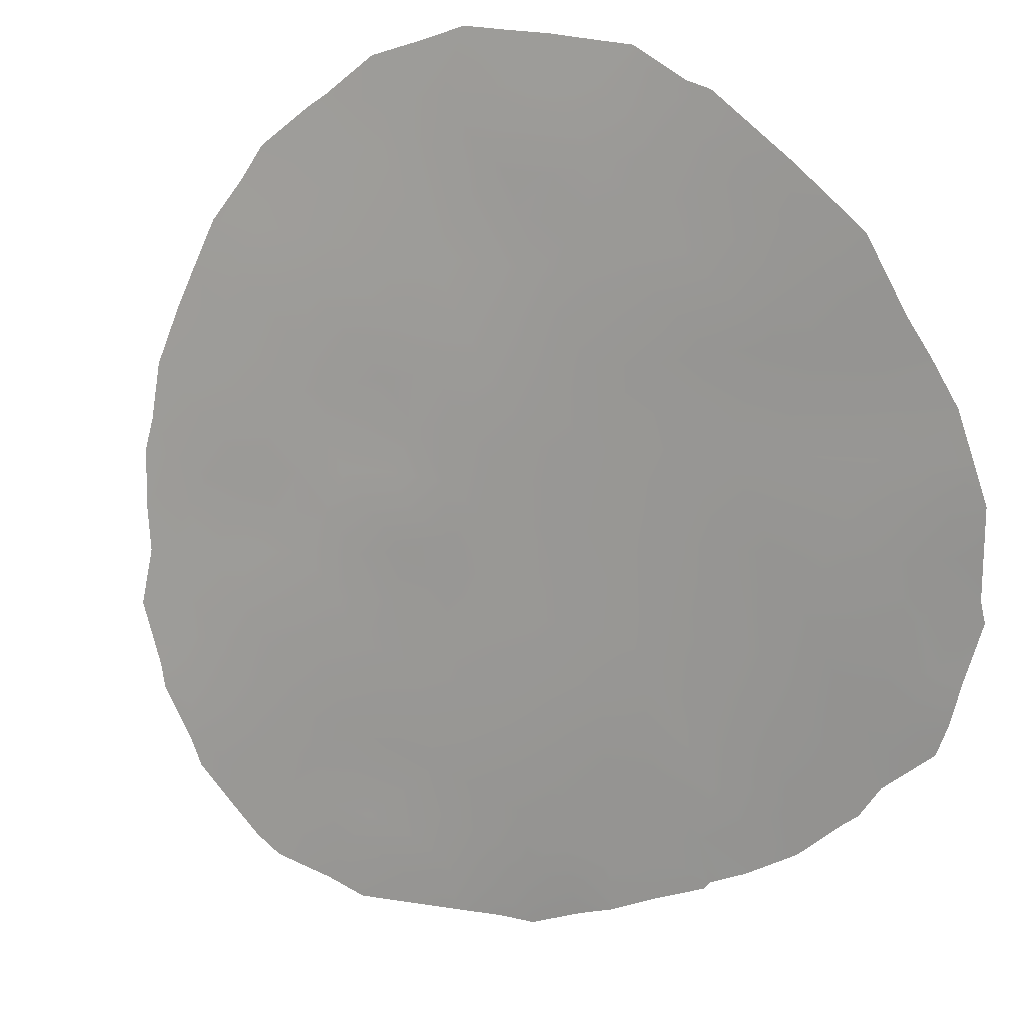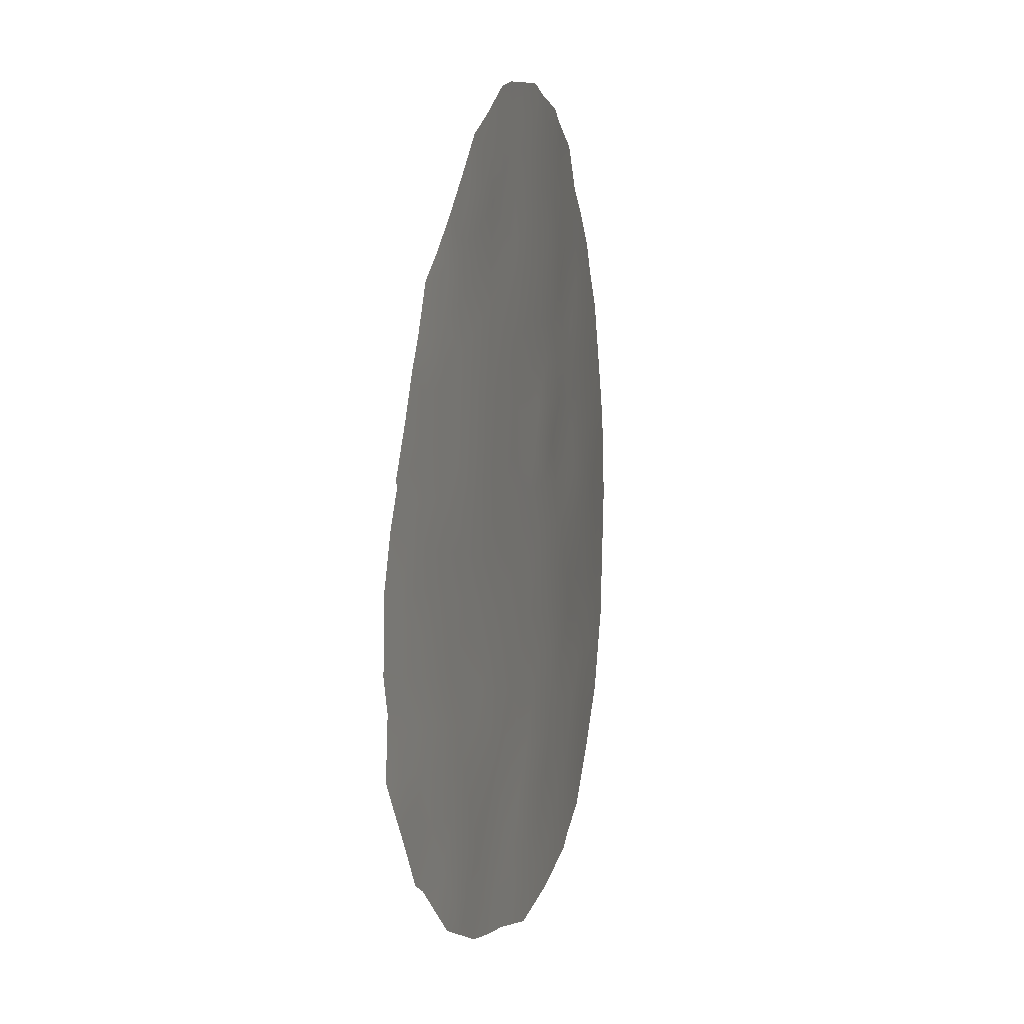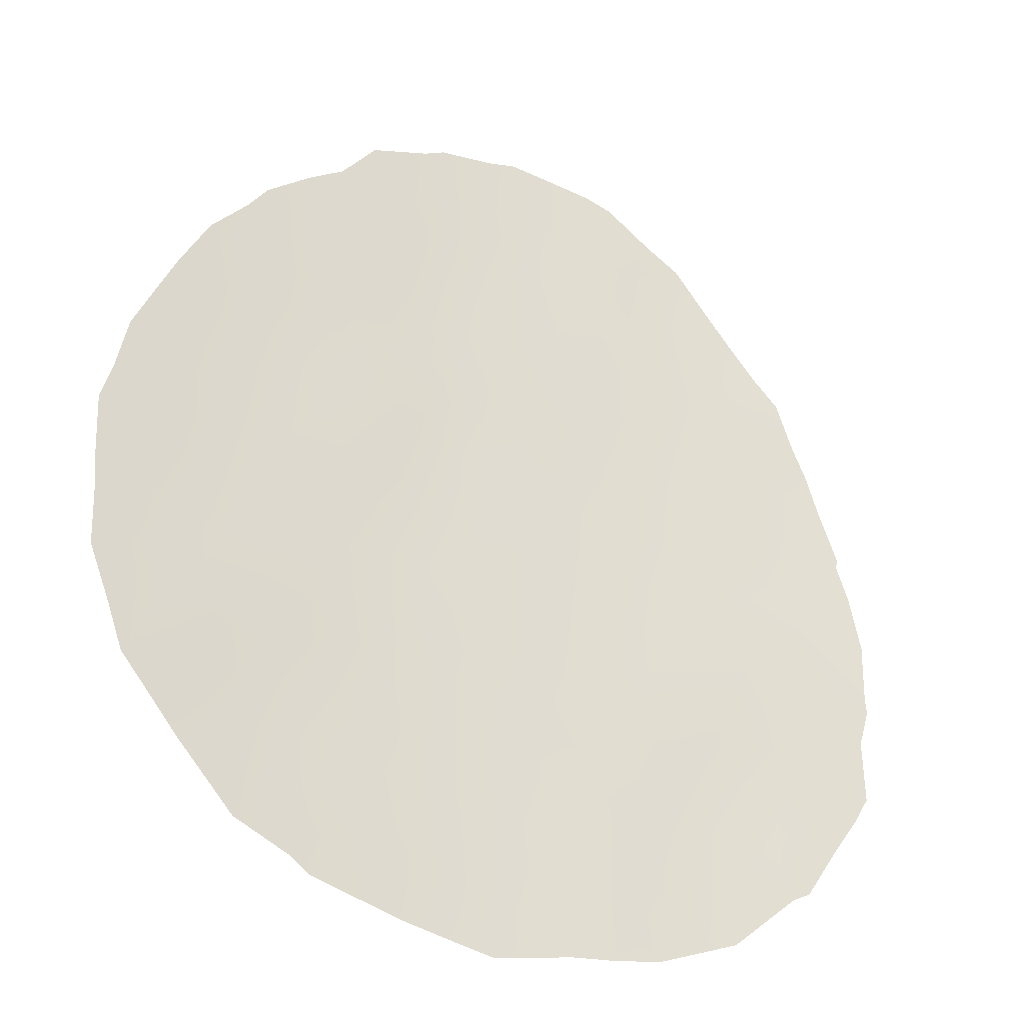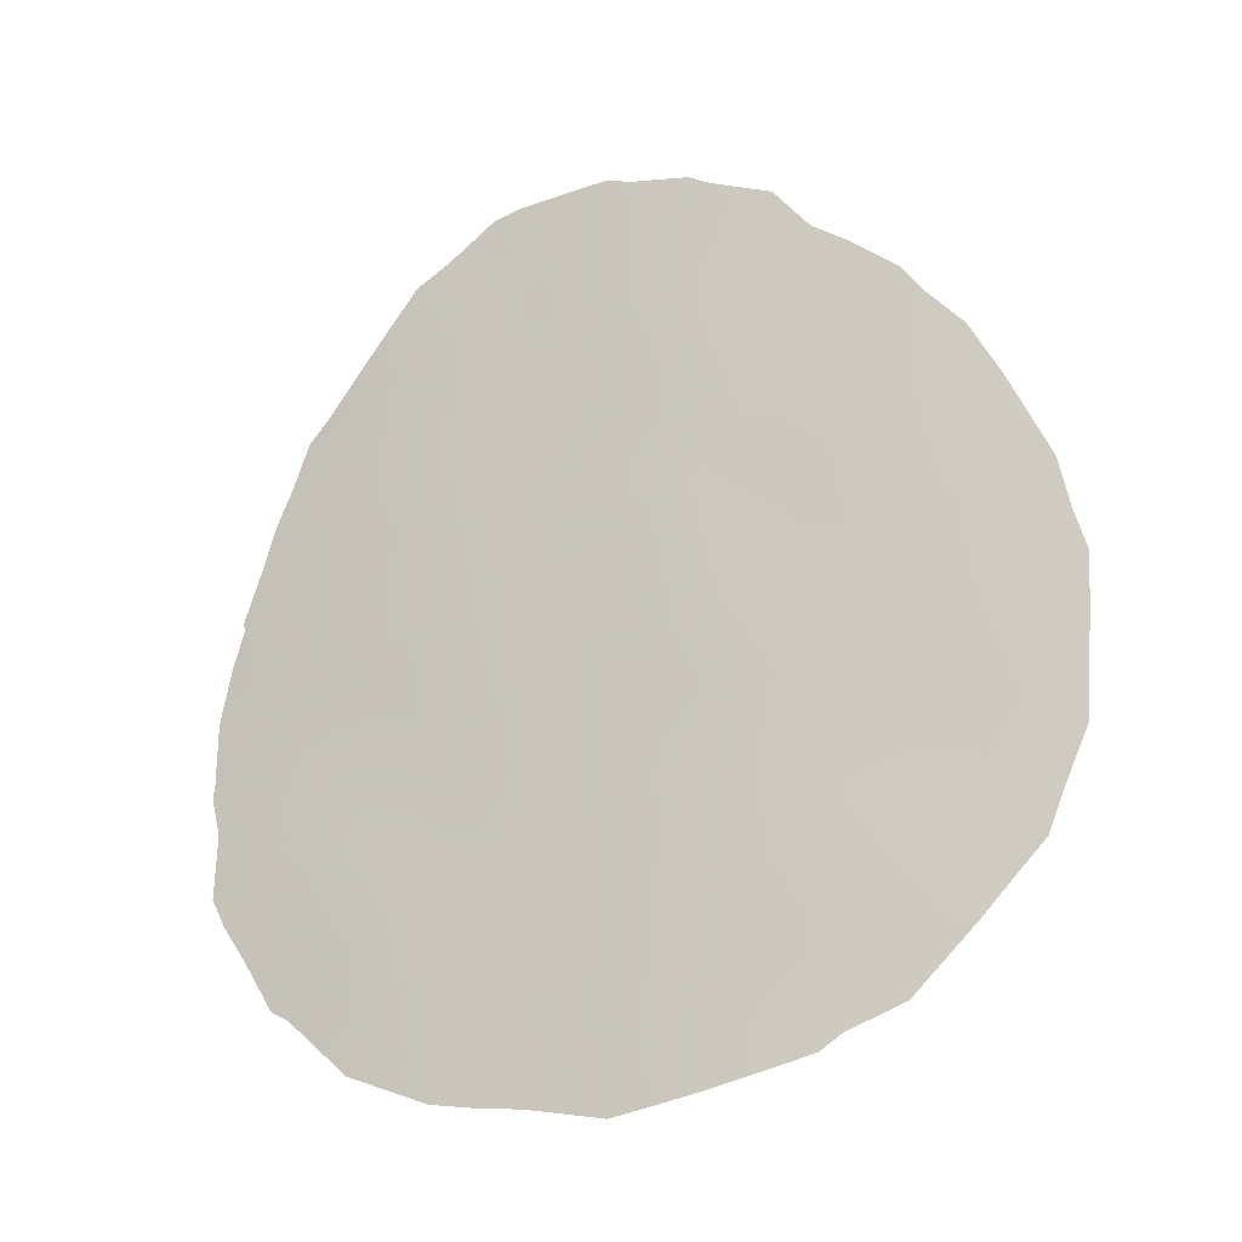
<metadata>
{"format":"obj","ext":"obj","renderer":"f3d","projection":"perspective","resolution":1024,"background":"white","views":[{"elev":-51.4,"azim":135.9,"up":"+Y"},{"elev":7.8,"azim":-42.8,"up":"+Z"},{"elev":58.0,"azim":-178.4,"up":"+Y"},{"elev":-25.4,"azim":58.8,"up":"+Z"}]}
</metadata>
<code>
v -49.25 20.88 23.93
v -46.33 22.92 20.55
v -52.33 18.79 27.53
v -54.22 17.67 27.19
v -51.45 19.55 16.84
v -57.16 16.13 21.39
v -46.96 22.55 14.13
v -58.74 15.38 15.26
v -56.06 16.87 12.87
v -58.19 15.71 13.52
v -50.26 20.22 22.17
v -53.89 17.99 21.06
v -55.33 17.03 25.99
v -51.34 19.63 13.89
v -49.85 20.44 25.85
v -54.02 17.84 25.23
v -52.27 19.08 11.89
v -56.9 16.37 14.8
v -45.83 23.32 18.78
v -57.06 16.13 23.46
v -48.5 21.48 12.37
v -53.21 18.54 13.91
v -53.96 18.06 15.72
v -55.01 17.47 14.36
v -54.27 17.94 12.42
v -46.83 22.61 17.49
v -46.05 23.19 15.97
v -55.45 17.11 19.83
v -56.23 16.55 24.86
v -50.81 19.81 24.05
v -53.95 17.91 23.19
v -49.68 20.66 20.35
v -47.99 21.85 15.86
v -48.7 21.26 22.13
v -47.98 21.77 20.42
v -48.65 21.34 18.35
v -57.68 15.94 16.8
v -55.48 17 24.25
v -49.47 20.83 14.34
v -50.21 20.37 12.32
v -54.62 17.65 17.6
v -53.48 18.29 19.04
v -51.17 19.64 20.65
v -58.71 15.31 20.83
v -52.45 18.96 15.43
v -47.75 21.99 14.11
v -56.5 16.58 18.15
v -55.76 17.04 16.24
v -47.93 21.77 24.17
v -47.06 22.39 22.24
v -49.85 20.56 16.52
v -52.91 18.66 17.14
v -51.64 19.41 18.61
v -57.28 16.08 20.2
v -55.5 17.02 22.2
v -52.48 18.77 24.4
v -52.16 19.02 22.17
v -58.25 15.61 18.62
v -50.63 20.02 18.63
v -45.35 23.69 15.61
v -45.73 23.42 14.6
v -52.18 18.86 28.08
v -55.12 17.14 27.31
v -55.75 16.78 26.94
v -59.25 15.11 14.76
v -59.54 14.97 15.33
v -47.95 21.88 11.45
v -48.87 21.24 11.06
v -46.01 23.23 13.8
v -58.25 15.69 12.98
v -56.93 16.15 25.4
v -49.4 20.72 26.88
v -48.82 21.13 25.96
v -52.34 19.05 10.18
v -46.98 22.54 12.57
v -57.93 15.68 24.24
v -51.7 19.17 27.89
v -45.16 23.8 18.56
v -45.24 23.76 17.25
v -50.8 19.99 10.44
v -45.86 23.27 21.4
v -46.13 23.07 22.14
v -48.24 21.54 25.44
v -47.5 22.07 24.67
v -47.19 22.29 24.12
v -57.92 15.87 12.77
v -56.77 16.49 11.59
v -53.76 17.92 28.03
v -59.13 15.09 20.6
v -59.16 15.07 20.77
v -45.29 23.73 16.85
v -54.26 17.62 27.91
v -55.31 17.34 10.87
v -50.39 20.03 27.39
v -53.73 18.25 10.55
v -49.22 21.01 10.8
v -45.49 23.54 20.36
v -45.33 23.67 19.35
v -58.54 15.36 22.64
v -59.62 14.9 17.61
v -59.65 14.89 17.31
v -46.58 22.72 23.25
v -56.3 16.48 26.22
v -50.74 19.79 27.64
v -59.48 14.98 16.57
v -58.27 15.5 23.26
v -47.37 22.26 13.32
v -57.86 15.85 15.03
v -57.54 16.05 13.89
v -56.49 16.61 13.81
v -54.86 17.3 26.56
v -56.26 16.57 23.83
v -47.71 22.04 12.48
v -47.49 22.19 11.98
v -53.61 18.29 14.82
v -54.48 17.77 15.05
v -54.11 18.01 14.12
v -53.72 18.25 13.15
v -54.63 17.71 13.4
v -55.55 17.16 13.63
v -55.17 17.4 12.66
v -57.88 15.72 22.07
v -57.09 16.14 22.44
v -46.55 22.79 19.04
v -47.09 22.41 18.44
v -46.31 22.98 18.14
v -46.55 22.84 14.94
v -45.94 23.27 14.94
v -50.02 20.35 23.99
v -50.55 20.01 23.09
v -49.75 20.56 23.05
v -52.31 19.07 10.86
v -51.64 19.47 10.29
v -51.47 19.57 11.16
v -54.7 17.5 21.6
v -53.92 17.95 22.13
v -54.73 17.47 22.68
v -52.77 18.7 19.94
v -52.61 18.82 18.84
v -52.06 19.13 19.53
v -46.99 22.54 15.85
v -47.39 22.26 14.98
v -47.9 21.81 22.18
v -48.38 21.48 21.27
v -47.55 22.06 21.35
v -46.58 22.8 16.62
v -47.4 22.23 16.79
v -55.94 16.93 14.59
v -53.11 18.46 21.61
v -53.11 18.44 22.68
v -55.5 17 23.24
v -54.74 17.45 23.71
v -53.99 17.88 24.23
v -54.73 17.43 24.7
v -48.36 21.53 19.46
v -47.86 21.88 18.73
v -47.4 22.18 19.49
v -51.71 19.38 17.65
v -52.36 18.98 17.9
v -52.17 19.12 16.97
v -48.34 21.59 17.09
v -49.28 20.94 17.39
v -48.96 21.17 16.24
v -46.78 22.68 13.42
v -46.49 22.89 13.2
v -53.33 18.48 12.16
v -52.76 18.8 12.94
v -54.63 17.57 20.47
v -55.48 17.06 21.08
v -47.71 22 17.83
v -54.4 17.74 19.36
v -53.74 18.11 20.04
v -56.97 16.16 24.41
v -57.48 15.9 24.72
v -56.34 16.6 20.66
v -56.38 16.59 19.74
v -58.41 15.48 20.18
v -57.84 15.8 19.29
v -51.12 19.6 25.03
v -50.31 20.14 24.97
v -50.72 19.85 25.97
v -45.67 23.44 17.97
v -49.69 20.65 18.49
v -50.19 20.32 17.59
v -51.74 19.19 25.92
v -52.58 18.68 25.41
v -51.89 19.11 25.07
v -49.53 20.67 24.88
v -51.18 19.76 12.12
v -50.53 20.16 11.38
v -46.68 22.67 21.4
v -55.41 17.01 25.18
v -54.72 17.41 25.64
v -49.09 20.96 25.66
v -47.14 22.35 20.53
v -49.2 20.95 21.23
v -48.84 21.2 20.35
v -49.48 20.74 22.13
v -48.99 21.06 23.02
v -46.72 22.65 19.86
v -48.15 21.71 13.25
v -56.99 16.37 12.95
v -57.34 16.18 12.18
v -56.49 16.64 12.15
v -53.02 18.36 28.06
v -53.34 18.23 25.83
v -53.46 18.12 26.87
v -54.08 17.78 26.23
v -52.99 18.4 27.41
v -49.25 20.95 19.4
v -50.16 20.34 19.51
v -55 17.4 18.64
v -55.95 16.86 18.89
v -55.55 17.12 17.88
v -55.39 17.25 15.3
v -56.32 16.71 15.55
v -57.28 16.16 15.81
v -58.24 15.65 16.03
v -56.31 16.58 21.77
v -56.29 16.57 22.82
v -55.67 17.11 11.92
v -54.81 17.63 11.67
v -56.12 16.87 11.27
v -48.99 21.15 13.29
v -48.56 21.44 14.16
v -50.9 19.9 14.87
v -50.42 20.22 14.05
v -50.16 20.38 14.88
v -57.44 16.06 18.4
v -58.03 15.74 17.79
v -57.07 16.27 17.48
v -58.43 15.57 14.36
v -58.8 15.37 13.99
v -50.23 20.16 26.62
v -51.04 19.79 17.71
v -53.18 18.43 20.69
v -53.19 18.48 18.07
v -53.09 18.62 11.21
v -53.03 18.65 10.37
v -49.93 20.54 10.63
v -49.68 20.71 11.54
v -53.95 18.13 11.45
v -54.44 17.84 10.67
v -46.03 23.15 19.67
v -50.49 20.11 20.47
v -49.98 20.43 21.27
v -50.76 19.9 21.35
v -58.55 15.37 21.56
v -58.8 15.24 21.78
v -54.07 17.96 18.31
v -56.9 16.33 19.09
v -51.83 19.34 14.91
v -52.75 18.8 14.7
v -52.28 19.08 13.83
v -53.15 18.55 15.52
v -49.6 20.74 15.47
v -48.77 21.31 15.16
v -48.08 21.77 14.87
v -51.87 19.23 20.39
v -51.15 19.68 19.7
v -52.43 18.88 21.04
v -59.6 14.9 18.8
v -58.88 15.28 18.24
v -58.02 15.67 21.06
v -58.75 15.33 19.22
v -59.37 14.99 19.9
v -50.4 20.22 15.73
v -50.79 19.99 13.09
v -51.77 19.37 12.91
v -48.56 21.35 23.86
v -48.23 21.57 23.06
v -51.2 19.72 15.86
v -51.95 19.26 16.04
v -58.81 15.34 17.08
v -52.66 18.83 16.23
v -47.46 22.1 23.14
v -50.69 20.03 16.71
v -54.29 17.86 16.64
v -55.19 17.35 16.91
v -54.84 17.56 15.97
v -56.12 16.81 17.19
v -56.7 16.5 16.52
v -55.99 16.66 25.77
v -53.74 18.17 17.34
v -49.35 20.92 12.39
v -48.92 21.21 11.59
v -53.44 18.36 16.41
v -51.57 19.28 26.73
v -52.33 18.89 23.35
v -51.43 19.45 23.14
v -51.66 19.29 24.16
v -58.99 15.24 16.07
v -51.14 19.67 22.19
v -51.59 19.38 21.31
v -53.27 18.3 24.79
v -45.97 23.24 17.13
v -53.19 18.36 23.75
v -57.8 15.74 23.05
v -49.85 20.59 13.28
v -52.6 18.65 26.57
v -50.96 19.66 27.01
v -48.67 21.26 24.69
f 27 128 60
f 108 232 109
f 202 110 109
f 13 111 64
f 8 66 65
f 112 29 173
f 21 286 67
f 113 21 67
f 115 116 117
f 118 117 119
f 119 120 121
f 122 123 298
f 124 125 126
f 27 127 128
f 60 128 61
f 15 194 72
f 129 130 131
f 132 133 134
f 135 136 137
f 138 139 140
f 141 142 127
f 143 144 145
f 141 146 147
f 120 148 110
f 136 149 150
f 151 137 152
f 153 154 152
f 155 156 157
f 158 159 160
f 161 162 163
f 7 46 107
f 164 75 165
f 166 167 118
f 168 135 169
f 161 147 170
f 125 156 170
f 168 171 172
f 173 29 71
f 3 77 62
f 175 54 176
f 177 265 178
f 179 180 181
f 19 182 78
f 183 184 162
f 185 186 187
f 188 180 129
f 189 134 190
f 50 191 82
f 192 154 193
f 188 302 194
f 72 194 73
f 195 191 145
f 196 197 144
f 131 198 199
f 124 244 200
f 49 85 84
f 10 70 86
f 202 203 204
f 206 207 208
f 155 197 210
f 183 210 211
f 44 90 89
f 212 213 214
f 148 215 216
f 108 217 218
f 4 92 63
f 219 220 123
f 112 220 151
f 29 192 283
f 121 221 222
f 204 223 221
f 224 201 225
f 226 227 228
f 229 230 231
f 232 65 233
f 15 72 234
f 53 158 235
f 236 172 138
f 139 237 159
f 238 239 132
f 190 240 241
f 166 242 238
f 222 243 242
f 2 97 81
f 19 78 98
f 2 244 97
f 245 246 247
f 248 122 99
f 171 212 250
f 176 251 213
f 252 253 254
f 253 255 115
f 163 256 257
f 46 142 258
f 259 140 260
f 261 149 236
f 177 54 264
f 267 228 256
f 189 268 269
f 270 199 271
f 252 272 273
f 208 111 193
f 230 263 274
f 160 275 273
f 4 88 92
f 277 184 235
f 278 279 280
f 281 279 214
f 215 116 280
f 282 281 231
f 216 282 217
f 71 283 103
f 29 283 71
f 237 250 284
f 1 270 302
f 200 195 157
f 285 241 286
f 67 286 68
f 267 277 272
f 143 276 271
f 278 287 284
f 287 255 275
f 50 82 102
f 3 288 77
f 167 269 254
f 245 260 211
f 181 234 301
f 246 196 198
f 289 290 291
f 8 292 66
f 218 274 292
f 293 294 247
f 295 186 206
f 169 219 175
f 126 296 182
f 146 27 296
f 179 187 291
f 295 153 297
f 150 289 297
f 293 130 290
f 178 229 251
f 99 298 106
f 257 225 258
f 122 298 99
f 264 122 248
f 261 259 294
f 285 224 299
f 299 227 268
f 107 164 7
f 18 108 109
f 108 8 232
f 109 232 10
f 10 86 109
f 202 9 110
f 109 110 18
f 63 111 4
f 111 63 64
f 20 112 173
f 112 38 29
f 67 114 113
f 114 75 113
f 22 115 117
f 115 23 116
f 117 116 24
f 25 118 119
f 118 22 117
f 119 117 24
f 25 119 121
f 119 24 120
f 121 120 9
f 122 6 123
f 298 123 20
f 19 124 126
f 124 157 125
f 126 125 26
f 127 7 69
f 69 128 127
f 128 69 61
f 1 129 131
f 129 30 130
f 131 130 11
f 17 132 134
f 132 74 133
f 134 133 80
f 55 135 137
f 135 12 136
f 137 136 31
f 138 42 139
f 140 139 53
f 27 141 127
f 141 33 142
f 127 142 7
f 50 143 145
f 143 34 144
f 145 144 35
f 33 141 147
f 141 27 146
f 147 146 26
f 9 120 110
f 120 24 148
f 110 148 18
f 31 136 150
f 136 12 149
f 150 149 57
f 38 151 152
f 151 55 137
f 152 137 31
f 31 153 152
f 153 16 154
f 152 154 38
f 35 155 157
f 155 36 156
f 5 158 160
f 158 53 159
f 160 159 52
f 33 161 163
f 161 36 162
f 163 162 51
f 107 75 164
f 75 107 113
f 7 164 69
f 165 69 164
f 25 166 118
f 166 17 167
f 118 167 22
f 28 168 169
f 168 12 135
f 169 135 55
f 36 161 170
f 161 33 147
f 170 147 26
f 26 125 170
f 125 157 156
f 170 156 36
f 12 168 172
f 168 28 171
f 172 171 42
f 71 174 173
f 20 173 76
f 174 76 173
f 28 175 176
f 175 6 54
f 54 177 178
f 177 44 89
f 178 265 58
f 185 179 181
f 179 30 180
f 181 180 15
f 182 79 78
f 36 183 162
f 183 59 184
f 162 184 51
f 185 300 186
f 187 186 56
f 1 188 129
f 188 15 180
f 129 180 30
f 40 189 190
f 189 17 134
f 190 134 80
f 81 191 2
f 191 81 82
f 13 192 193
f 192 38 154
f 193 154 16
f 15 188 194
f 188 1 302
f 194 302 83
f 194 83 73
f 35 195 145
f 195 2 191
f 145 191 50
f 34 196 144
f 196 32 197
f 144 197 35
f 1 131 199
f 131 11 198
f 199 198 34
f 157 124 200
f 124 19 244
f 200 244 2
f 107 46 201
f 113 201 21
f 86 202 109
f 9 202 204
f 202 86 203
f 204 203 87
f 62 205 3
f 4 207 88
f 205 88 209
f 16 206 208
f 206 300 207
f 208 207 4
f 300 209 207
f 209 3 205
f 207 209 88
f 36 155 210
f 155 35 197
f 210 197 32
f 59 183 211
f 183 36 210
f 211 210 32
f 41 212 214
f 212 28 213
f 214 213 47
f 18 148 216
f 148 24 215
f 216 215 48
f 8 108 218
f 108 18 217
f 218 217 37
f 27 60 91
f 6 219 123
f 219 55 220
f 123 220 20
f 38 112 151
f 112 20 220
f 151 220 55
f 29 38 192
f 283 192 13
f 25 121 222
f 121 9 221
f 222 221 93
f 9 204 221
f 204 87 223
f 221 223 93
f 39 224 225
f 224 21 201
f 225 201 46
f 226 14 227
f 228 227 39
f 47 229 231
f 229 58 230
f 231 230 37
f 65 232 8
f 10 232 233
f 233 70 10
f 234 72 94
f 59 53 235
f 235 158 5
f 236 12 172
f 138 172 42
f 53 139 159
f 139 42 237
f 159 237 52
f 17 238 132
f 238 95 239
f 132 239 74
f 40 190 241
f 190 80 240
f 241 240 96
f 17 166 238
f 166 25 242
f 238 242 95
f 25 222 242
f 222 93 243
f 242 243 95
f 98 244 19
f 244 98 97
f 43 245 247
f 245 32 246
f 247 246 11
f 99 249 248
f 44 248 90
f 249 90 248
f 42 171 250
f 171 28 212
f 250 212 41
f 28 176 213
f 176 54 251
f 213 251 47
f 14 252 254
f 252 45 253
f 254 253 22
f 22 253 115
f 253 45 255
f 115 255 23
f 33 163 257
f 163 51 256
f 257 256 39
f 46 7 142
f 258 142 33
f 43 259 260
f 259 138 140
f 260 140 53
f 138 261 236
f 261 57 149
f 236 149 12
f 58 265 263
f 263 262 100
f 44 177 264
f 264 54 6
f 89 266 177
f 265 177 266
f 265 266 262
f 51 267 256
f 267 226 228
f 256 228 39
f 17 189 269
f 189 40 268
f 269 268 14
f 49 270 271
f 270 1 199
f 271 199 34
f 252 14 226
f 45 252 273
f 252 226 272
f 273 272 5
f 16 208 193
f 208 4 111
f 193 111 13
f 37 230 274
f 230 58 263
f 274 263 100
f 101 274 100
f 5 160 273
f 160 52 275
f 273 275 45
f 276 102 85
f 102 276 50
f 49 276 85
f 5 277 235
f 277 51 184
f 235 184 59
f 23 278 280
f 278 41 279
f 280 279 48
f 47 281 214
f 281 48 279
f 214 279 41
f 48 215 280
f 215 24 116
f 280 116 23
f 37 282 231
f 282 48 281
f 231 281 47
f 18 216 217
f 216 48 282
f 217 282 37
f 64 283 13
f 283 64 103
f 52 237 284
f 237 42 250
f 284 250 41
f 200 2 195
f 157 195 35
f 21 285 286
f 285 40 241
f 286 241 96
f 286 96 68
f 226 267 272
f 267 51 277
f 272 277 5
f 34 143 271
f 143 50 276
f 271 276 49
f 41 278 284
f 278 23 287
f 284 287 52
f 52 287 275
f 287 23 255
f 275 255 45
f 288 301 77
f 288 3 300
f 22 167 254
f 167 17 269
f 254 269 14
f 32 245 211
f 245 43 260
f 211 260 59
f 181 15 234
f 301 234 94
f 104 301 94
f 11 246 198
f 246 32 196
f 198 196 34
f 56 289 291
f 289 57 290
f 291 290 30
f 292 105 66
f 8 218 292
f 218 37 274
f 105 274 101
f 105 292 274
f 11 293 247
f 293 57 294
f 247 294 43
f 16 295 206
f 295 56 186
f 206 186 300
f 28 169 175
f 169 55 219
f 175 219 6
f 19 126 182
f 126 26 296
f 182 296 79
f 26 146 296
f 79 296 91
f 30 179 291
f 179 185 187
f 291 187 56
f 56 295 297
f 295 16 153
f 297 153 31
f 31 150 297
f 150 57 289
f 297 289 56
f 57 293 290
f 293 11 130
f 290 130 30
f 54 178 251
f 178 58 229
f 251 229 47
f 76 298 20
f 298 76 106
f 33 257 258
f 257 39 225
f 258 225 46
f 59 260 53
f 44 264 248
f 264 6 122
f 57 261 294
f 261 138 259
f 294 259 43
f 40 285 299
f 285 21 224
f 299 224 39
f 40 299 268
f 299 39 227
f 268 227 14
f 49 84 83
f 113 107 201
f 49 83 302
f 263 265 262
f 300 3 209
f 185 288 300
f 301 104 77
f 296 27 91
f 49 302 270
f 288 185 181
f 288 181 301

</code>
